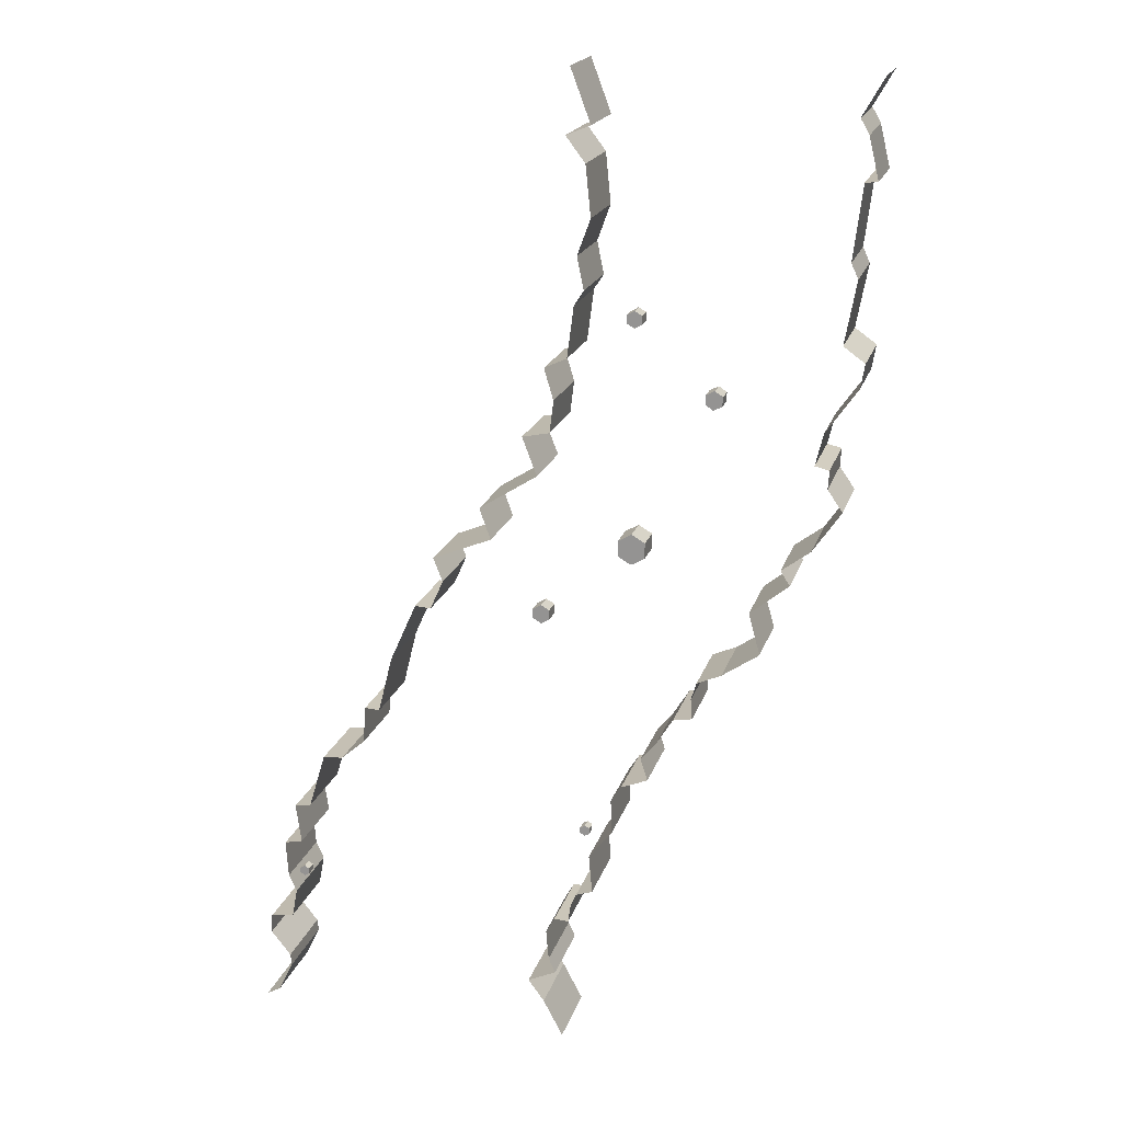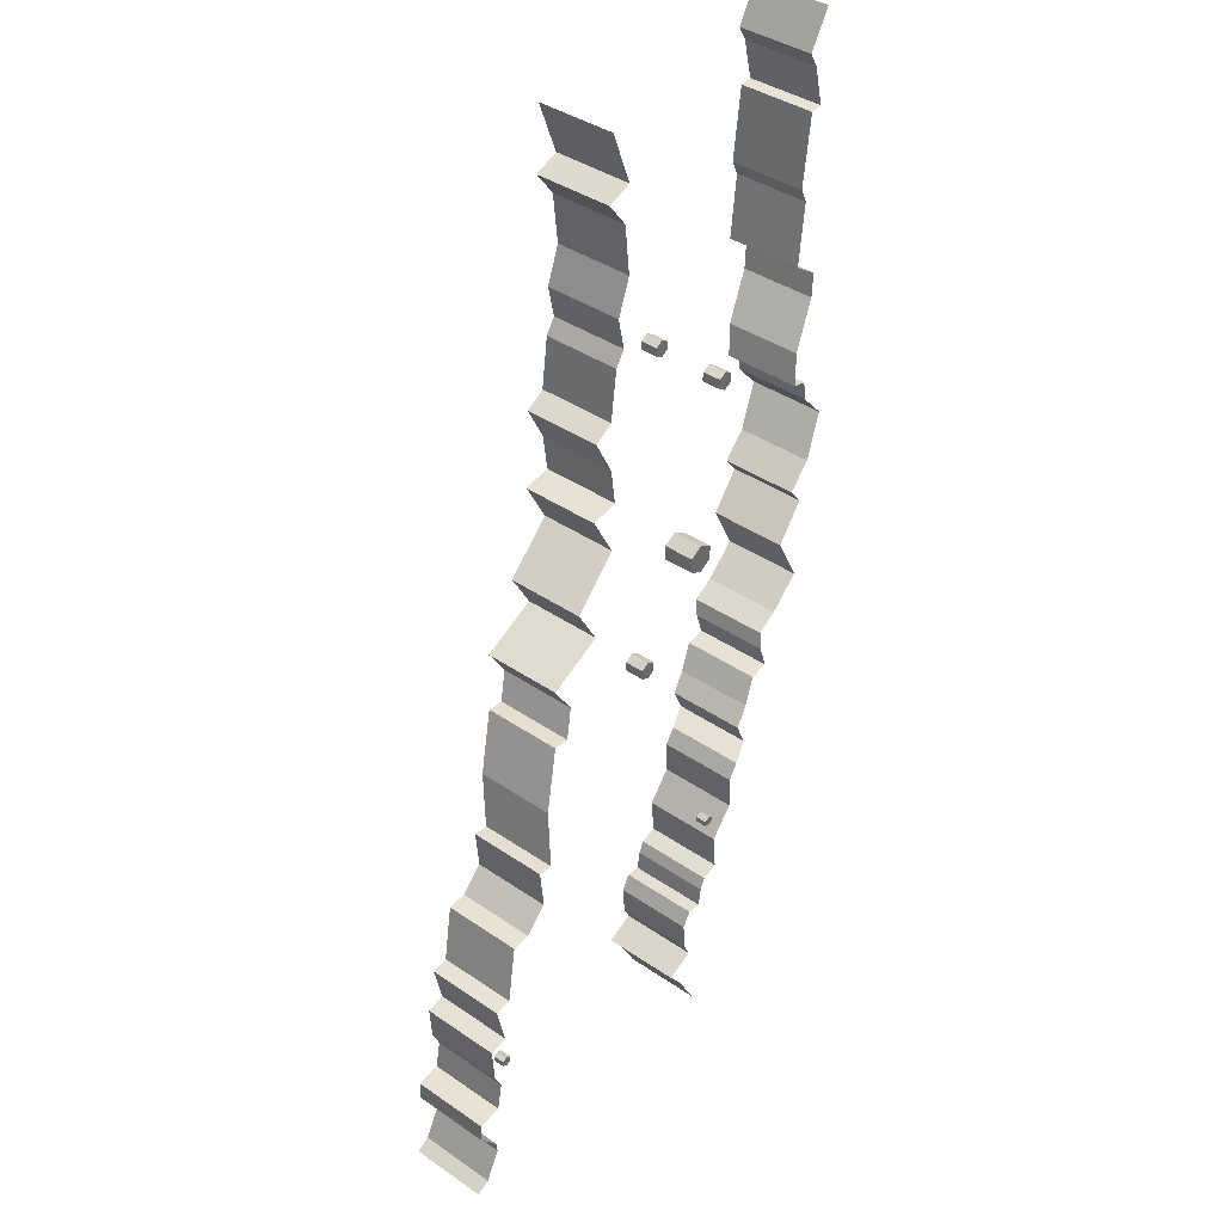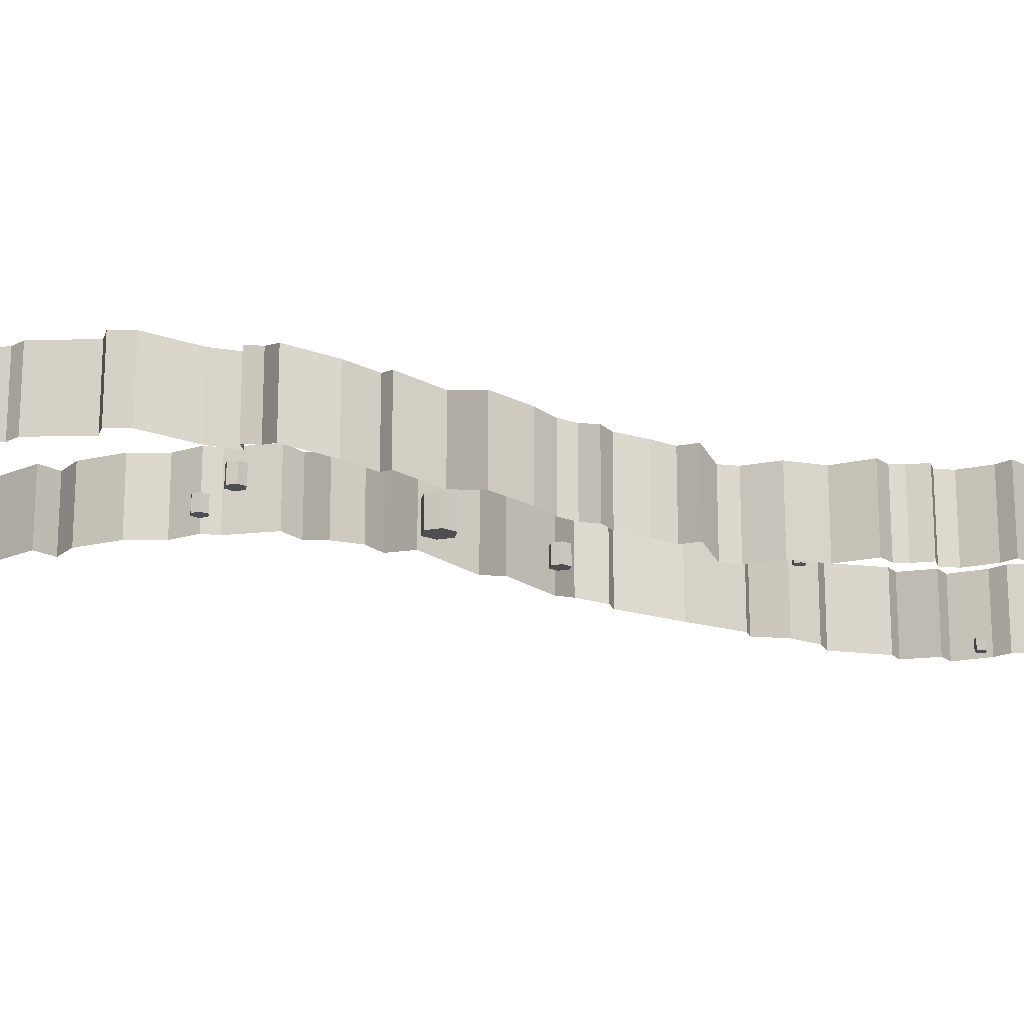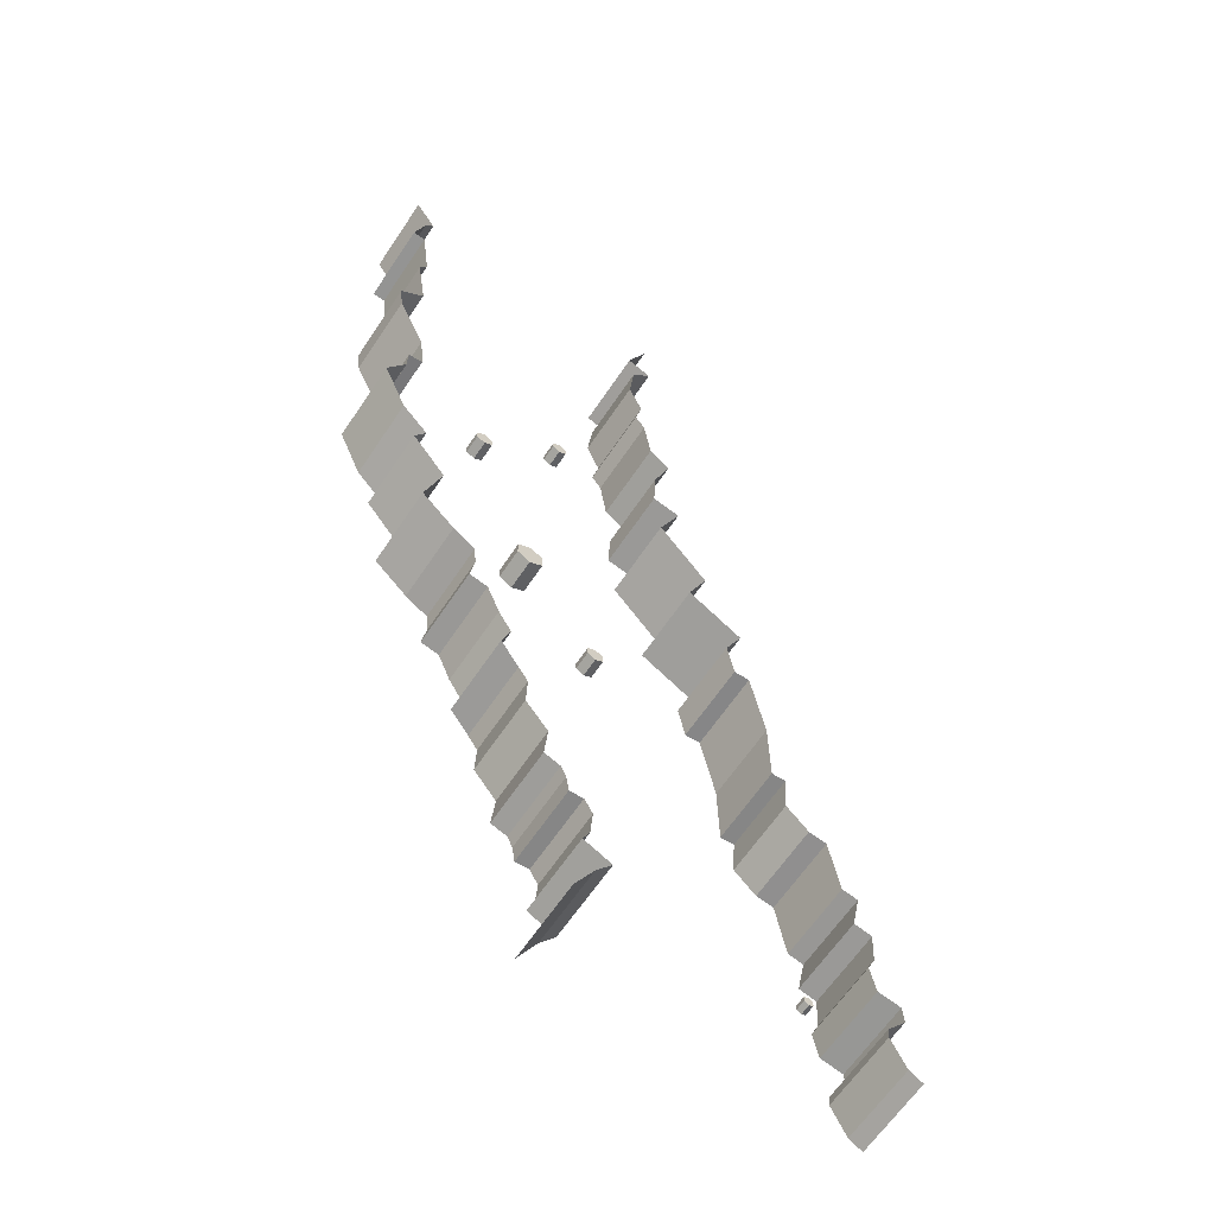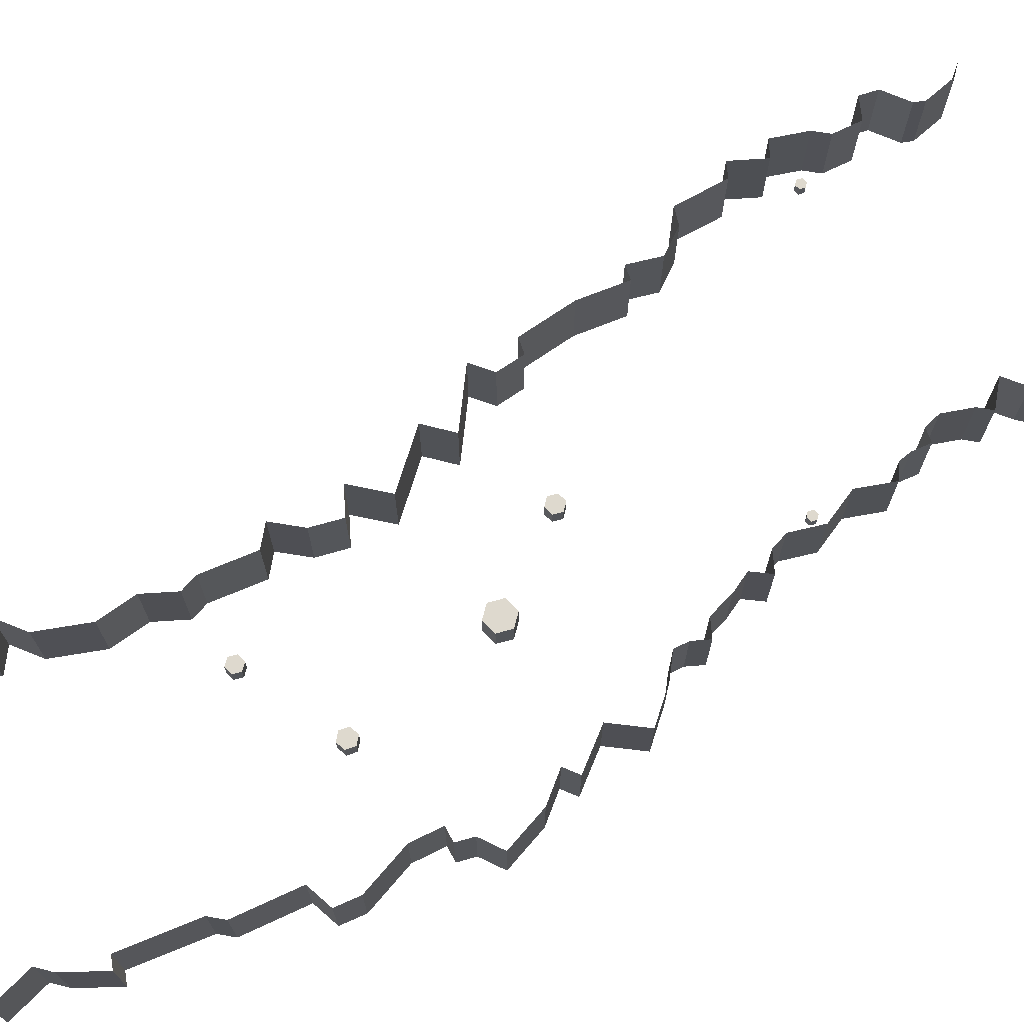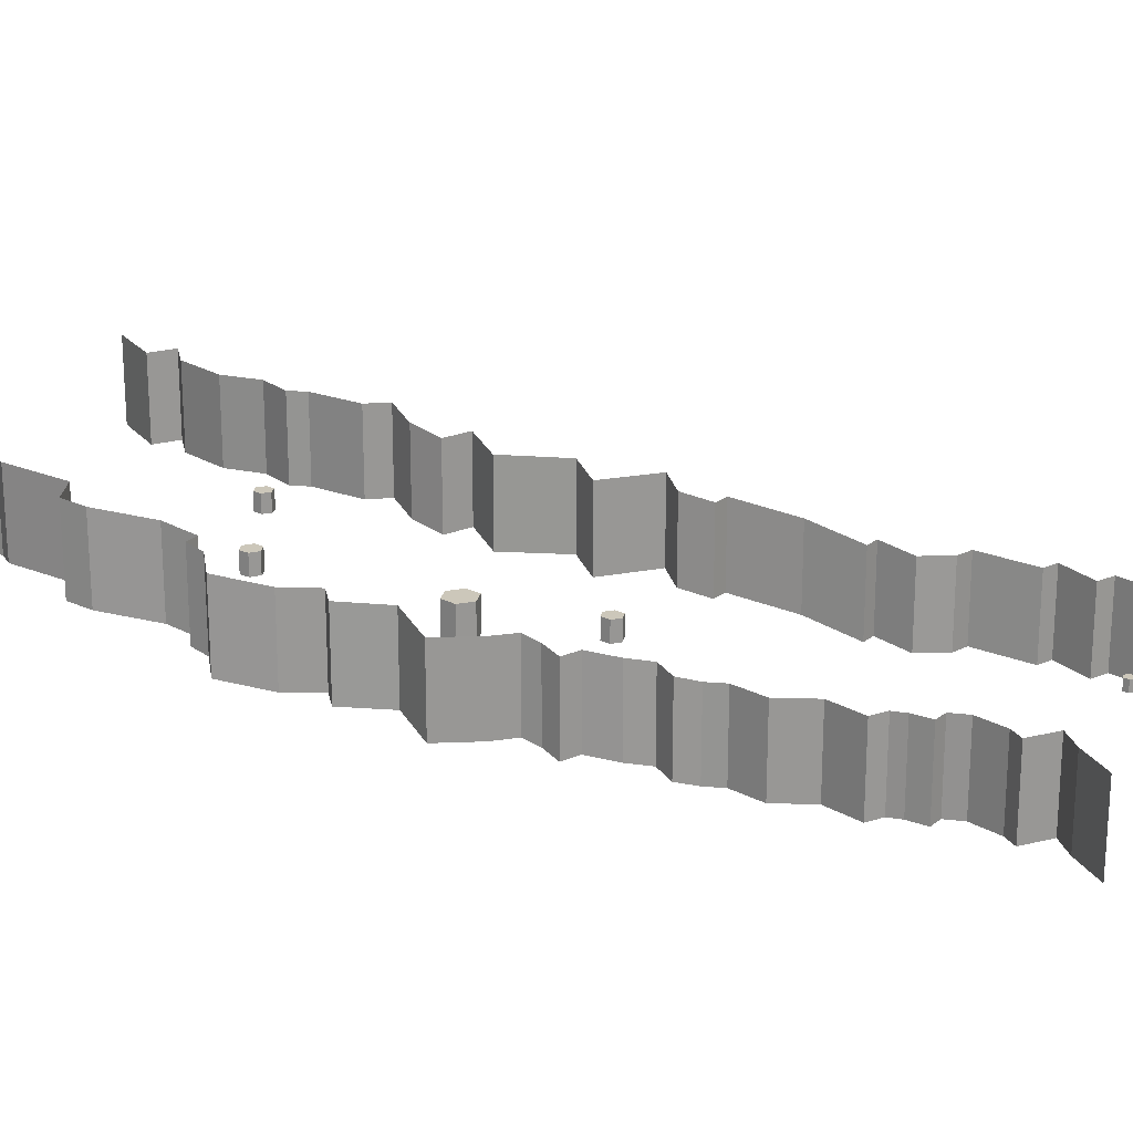
<metadata>
{"format":"obj","ext":"obj","renderer":"f3d","projection":"perspective","resolution":1024,"background":"white","views":[{"elev":19.3,"azim":15.1,"up":"+Z"},{"elev":39.9,"azim":-49.8,"up":"+Z"},{"elev":-17.7,"azim":110.1,"up":"+Y"},{"elev":-64.3,"azim":146.1,"up":"+Z"},{"elev":71.6,"azim":74.7,"up":"+Y"},{"elev":21.4,"azim":131.4,"up":"+Y"}]}
</metadata>
<code>
o Plane
v -36.88 -29.53 -76.12
v -36.88 -26.1 -76.12
v -38.36 -29.53 -76.98
v -38.36 -26.1 -76.98
v -38.36 -29.53 -78.69
v -38.36 -26.1 -78.69
v -36.88 -29.53 -79.55
v -36.88 -26.1 -79.55
v -35.39 -29.53 -78.69
v -35.39 -26.1 -78.69
v -35.39 -29.53 -76.98
v -35.39 -26.1 -76.98
v -53.63 -18.89 -9.075
v -53.63 -12.92 -9.075
v -56.21 -18.89 -10.57
v -56.21 -12.92 -10.57
v -56.21 -18.89 -13.55
v -56.21 -12.92 -13.55
v -53.63 -18.89 -15.04
v -53.63 -12.92 -15.04
v -51.05 -18.89 -13.55
v -51.05 -12.92 -13.55
v -51.05 -18.89 -10.57
v -51.05 -12.92 -10.57
v -4.042 -5.359 58.01
v -4.042 0.6327 58.01
v -6.731 -5.359 56.69
v -6.731 0.6327 56.69
v -6.929 -5.359 53.7
v -6.929 0.6327 53.7
v -4.44 -5.359 52.03
v -4.44 0.6327 52.03
v -1.752 -5.359 53.36
v -1.752 0.6327 53.36
v -1.553 -5.359 56.35
v -1.553 0.6327 56.35
v -26.43 -15.62 14.86
v -26.43 -5.965 14.86
v -30.61 -15.62 12.44
v -30.61 -5.965 12.44
v -30.61 -15.62 7.613
v -30.61 -5.965 7.613
v -26.43 -15.62 5.198
v -26.43 -5.965 5.198
v -22.25 -15.62 7.613
v -22.25 -5.965 7.613
v -22.25 -15.62 12.44
v -22.25 -5.965 12.44
v -29.25 -2.52 79.97
v -29.25 2.785 79.97
v -31.54 -2.52 78.64
v -31.54 2.785 78.64
v -31.54 -2.52 75.99
v -31.54 2.785 75.99
v -29.25 -2.52 74.66
v -29.25 2.785 74.66
v -26.95 -2.52 75.99
v -26.95 2.785 75.99
v -26.95 -2.52 78.64
v -26.95 2.785 78.64
v -56.98 -2.975 60.98
v -56.98 21.48 60.98
v -50.01 22.24 64.09
v -50.01 -2.218 64.09
v -47.89 -2.218 80.38
v -47.89 22.24 80.38
v -44.84 22.24 85.07
v -44.84 -2.218 85.07
v -128.1 -26.82 -102.6
v -128.1 -30.25 -102.6
v -128.1 -26.82 -104.3
v -128.1 -30.25 -104.3
v -129.6 -26.82 -105.2
v -129.6 -30.25 -105.2
v -131.1 -26.82 -104.3
v -131.1 -30.25 -104.3
v -131.1 -26.82 -102.6
v -131.1 -30.25 -102.6
v -129.6 -26.82 -101.8
v -129.6 -30.25 -101.8
v -46.98 -2.218 95.37
v -46.98 22.24 95.37
v -42.81 22.24 106.7
v -42.81 -2.218 106.7
v -44.46 -2.218 122.6
v -44.46 22.24 122.6
v -50.57 22.24 130.6
v -50.57 -2.218 130.6
v -42.86 -2.218 133.7
v -42.86 22.24 133.7
v -49.18 -2.218 150.5
v -49.18 22.24 150.5
v -53.41 -5.087 51.58
v -53.41 19.37 51.58
v -54.14 -7.014 41.93
v -54.14 17.44 41.93
v -62.81 -7.014 40.13
v -62.81 17.44 40.13
v -57.59 -8.897 28.55
v -57.59 15.56 28.55
v -75.08 -11.99 17.92
v -75.08 12.46 17.92
v -70.82 -14.26 8.861
v -70.82 10.2 8.861
v -89.08 -15.41 1.705
v -89.08 9.047 1.705
v -85.4 -17.61 -5.003
v -85.4 6.842 -5.003
v -88.9 -19.3 -13.46
v -88.9 5.157 -13.46
v -93.89 -19.3 -13.1
v -93.89 5.157 -13.1
v -101.1 -22.54 -30.46
v -101.1 1.917 -30.46
v -104.2 -26.07 -46.49
v -104.2 -1.619 -46.49
v -108.8 -26.07 -46.13
v -108.8 -1.619 -46.13
v -109.1 -27.53 -57.06
v -109.1 -3.077 -57.06
v -116.4 -27.9 -63.36
v -116.4 -3.443 -63.36
v -122.4 -28.15 -63.62
v -122.4 -3.696 -63.62
v -127 -29.76 -80.17
v -127 -5.307 -80.17
v -132.1 -29.76 -81.05
v -132.1 -5.307 -81.05
v -130.1 -30.61 -92.83
v -130.1 -6.155 -92.83
v -135.8 -30.61 -94.12
v -135.8 -6.155 -94.12
v -135 -30.61 -105.7
v -135 -6.155 -105.7
v -132.6 -30.61 -111
v -132.6 -6.155 -111
v -134.3 -30.61 -120
v -134.3 -6.155 -120
v -141.6 -30.61 -121.2
v -141.6 -6.155 -121.2
v -141.9 -30.61 -127.1
v -141.9 -6.155 -127.1
v -135.8 -30.61 -134.8
v -135.8 -6.155 -134.8
v -135.4 -30.61 -138.4
v -135.4 -6.155 -138.4
v -140.1 -30.61 -147.9
v -140.1 -6.155 -147.9
v -144.3 -30.61 -150.2
v -144.3 -6.155 -150.2
v -43.81 -30.61 -150.2
v -43.81 -6.155 -150.2
v -49.86 -30.61 -138.8
v -49.86 -6.155 -138.8
v -54.83 -30.61 -132
v -54.83 -6.155 -132
v -46.06 -30.61 -128
v -46.06 -6.155 -128
v -48.21 -30.61 -123.4
v -48.21 -6.155 -123.4
v -49.02 -30.61 -113.8
v -49.02 -6.155 -113.8
v -46.35 -30.61 -109
v -46.35 -6.155 -109
v -41.88 -30.61 -109.4
v -41.88 -6.155 -109.4
v -41.02 -30.61 -103.4
v -41.02 -6.155 -103.4
v -39.33 -30.61 -99.72
v -39.33 -6.155 -99.72
v -34.21 -30.61 -97.96
v -34.21 -6.155 -97.96
v -35.28 -30.61 -85.96
v -35.28 -6.155 -85.96
v -28.09 -30.61 -76.89
v -28.09 -6.155 -76.89
v -28.44 -30.61 -66.11
v -28.44 -6.155 -66.11
v -25.36 -30.61 -61.29
v -25.36 -6.155 -61.29
v -17.85 -27.42 -59.48
v -17.85 -2.965 -59.48
v -20.19 -26.7 -52.94
v -20.19 -2.24 -52.94
v -15.53 -25.85 -47.55
v -15.53 -1.391 -47.55
v -10.87 -24.6 -40.04
v -10.87 -0.1424 -40.04
v -4.979 -24.6 -38.94
v -4.979 -0.1424 -38.94
v -5.718 -23.31 -33.14
v -5.718 1.151 -33.14
v -4.419 -21.88 -28.39
v -4.419 2.581 -28.39
v 3.011 -21.18 -25.33
v 3.011 3.273 -25.33
v 14.15 -19.96 -18.07
v 14.15 4.492 -18.07
v 10.08 -17.14 -6.165
v 10.08 7.313 -6.165
v 21.74 -15 2.719
v 21.74 9.457 2.719
v 18.63 -14.13 6.994
v 18.63 10.33 6.994
v 27.35 -12.95 13.31
v 27.35 11.51 13.31
v 35.77 -10.39 25.27
v 35.77 14.07 25.27
v 30.82 -8.527 31.45
v 30.82 15.93 31.45
v 31.03 -7.626 37
v 31.03 16.83 37
v 26.55 -7.626 38.05
v 26.55 16.83 38.05
v 28.71 -5.906 47.58
v 28.71 18.55 47.58
v 38.25 -3.345 60.96
v 38.25 21.11 60.96
v 39.5 -2.719 68.49
v 39.5 21.74 68.49
v 32.65 -1.884 73.1
v 32.65 22.57 73.1
v 36.09 -0.927 92.64
v 36.09 23.53 92.64
v 33.87 -0.927 97.35
v 33.87 23.53 97.35
v 36.66 -0.927 120.4
v 36.66 23.53 120.4
v 40.58 -0.927 120.9
v 40.58 23.53 120.9
v 37.44 -0.927 133.8
v 37.44 23.53 133.8
v 34.72 -0.927 138.6
v 34.72 23.53 138.6
v 41.37 -0.927 150.2
v 41.37 23.53 150.2
f 1 2 4 3
f 3 4 6 5
f 5 6 8 7
f 7 8 10 9
f 4 2 12 10 8 6
f 9 10 12 11
f 11 12 2 1
f 1 3 5 7 9 11
f 13 14 16 15
f 15 16 18 17
f 17 18 20 19
f 19 20 22 21
f 16 14 24 22 20 18
f 21 22 24 23
f 23 24 14 13
f 13 15 17 19 21 23
f 25 26 28 27
f 27 28 30 29
f 29 30 32 31
f 31 32 34 33
f 28 26 36 34 32 30
f 33 34 36 35
f 35 36 26 25
f 25 27 29 31 33 35
f 37 38 40 39
f 39 40 42 41
f 41 42 44 43
f 43 44 46 45
f 40 38 48 46 44 42
f 45 46 48 47
f 47 48 38 37
f 37 39 41 43 45 47
f 49 50 52 51
f 51 52 54 53
f 53 54 56 55
f 55 56 58 57
f 52 50 60 58 56 54
f 57 58 60 59
f 59 60 50 49
f 49 51 53 55 57 59
f 63 64 61 62
f 66 65 64 63
f 67 68 65 66
f 82 81 68 67
f 80 78 76 74 72 70
f 70 69 79 80
f 72 71 69 70
f 77 79 69 71 73 75
f 74 73 71 72
f 76 75 73 74
f 78 77 75 76
f 80 79 77 78
f 83 84 81 82
f 86 85 84 83
f 87 88 85 86
f 90 89 88 87
f 92 91 89 90
f 62 61 93 94
f 94 93 95 96
f 96 95 97 98
f 98 97 99 100
f 100 99 101 102
f 102 101 103 104
f 104 103 105 106
f 106 105 107 108
f 108 107 109 110
f 110 109 111 112
f 112 111 113 114
f 114 113 115 116
f 116 115 117 118
f 118 117 119 120
f 120 119 121 122
f 122 121 123 124
f 124 123 125 126
f 126 125 127 128
f 128 127 129 130
f 130 129 131 132
f 132 131 133 134
f 134 133 135 136
f 136 135 137 138
f 138 137 139 140
f 140 139 141 142
f 142 141 143 144
f 144 143 145 146
f 146 145 147 148
f 148 147 149 150
f 152 151 153 154
f 154 153 155 156
f 156 155 157 158
f 158 157 159 160
f 160 159 161 162
f 162 161 163 164
f 164 163 165 166
f 166 165 167 168
f 168 167 169 170
f 170 169 171 172
f 172 171 173 174
f 174 173 175 176
f 176 175 177 178
f 178 177 179 180
f 180 179 181 182
f 182 181 183 184
f 184 183 185 186
f 186 185 187 188
f 188 187 189 190
f 190 189 191 192
f 192 191 193 194
f 194 193 195 196
f 196 195 197 198
f 198 197 199 200
f 200 199 201 202
f 202 201 203 204
f 204 203 205 206
f 206 205 207 208
f 208 207 209 210
f 210 209 211 212
f 212 211 213 214
f 214 213 215 216
f 216 215 217 218
f 218 217 219 220
f 220 219 221 222
f 222 221 223 224
f 224 223 225 226
f 226 225 227 228
f 228 227 229 230
f 230 229 231 232
f 232 231 233 234
f 234 233 235 236

</code>
